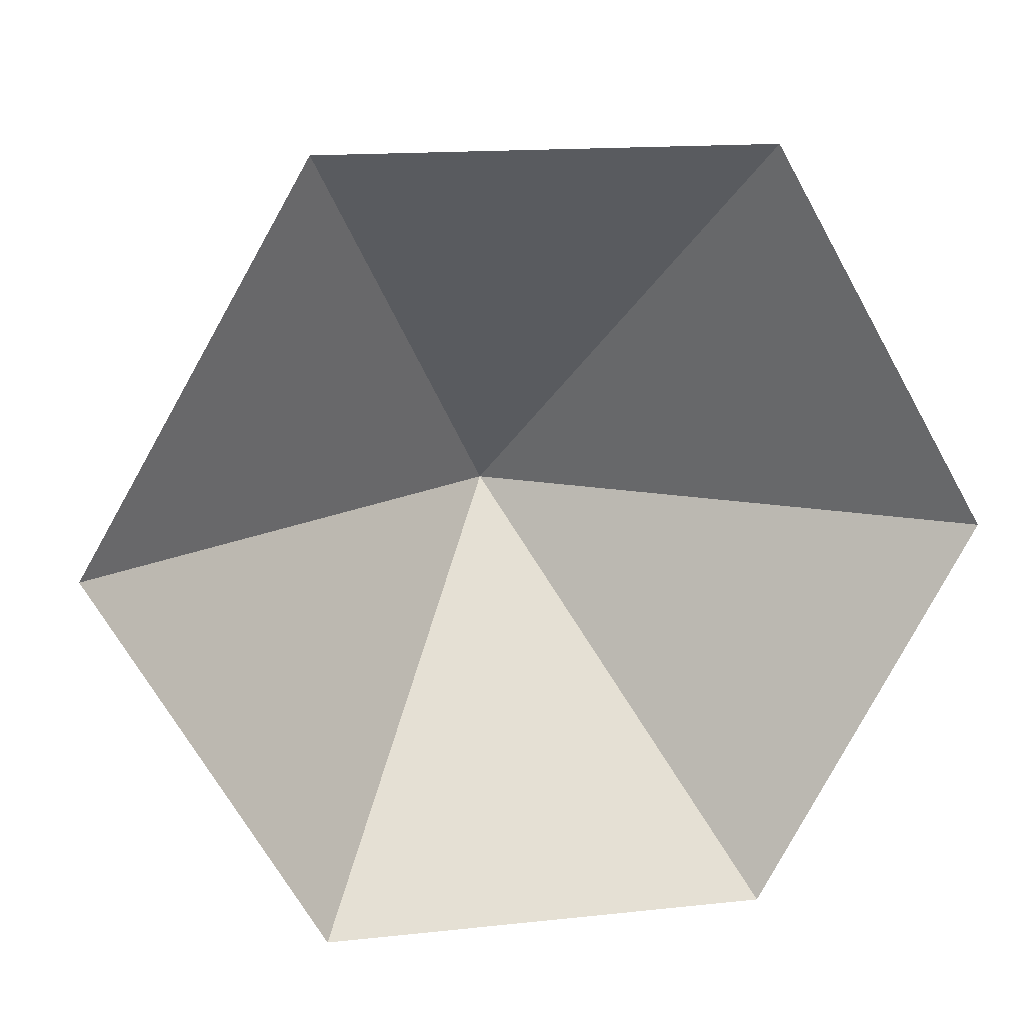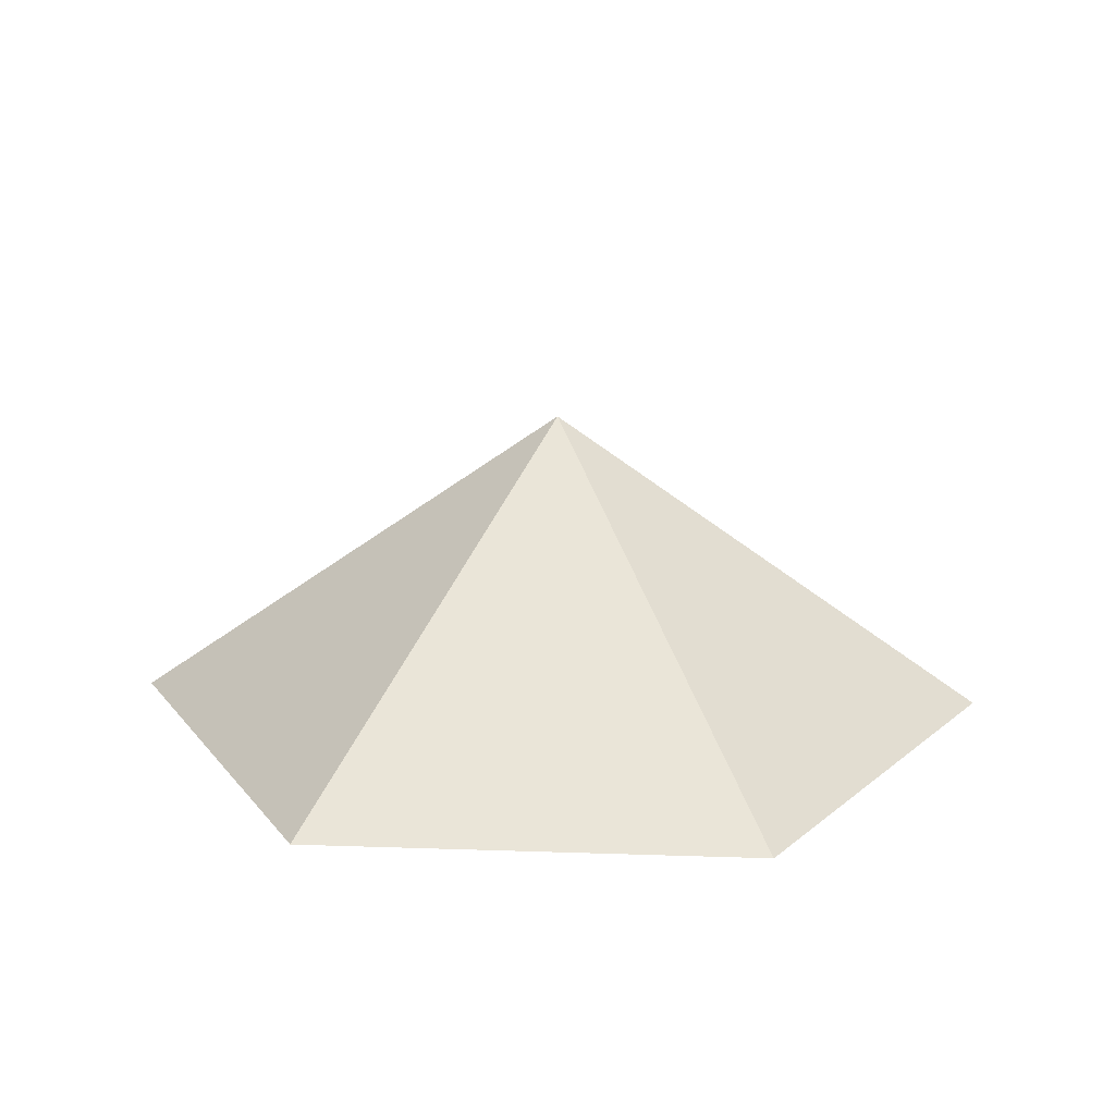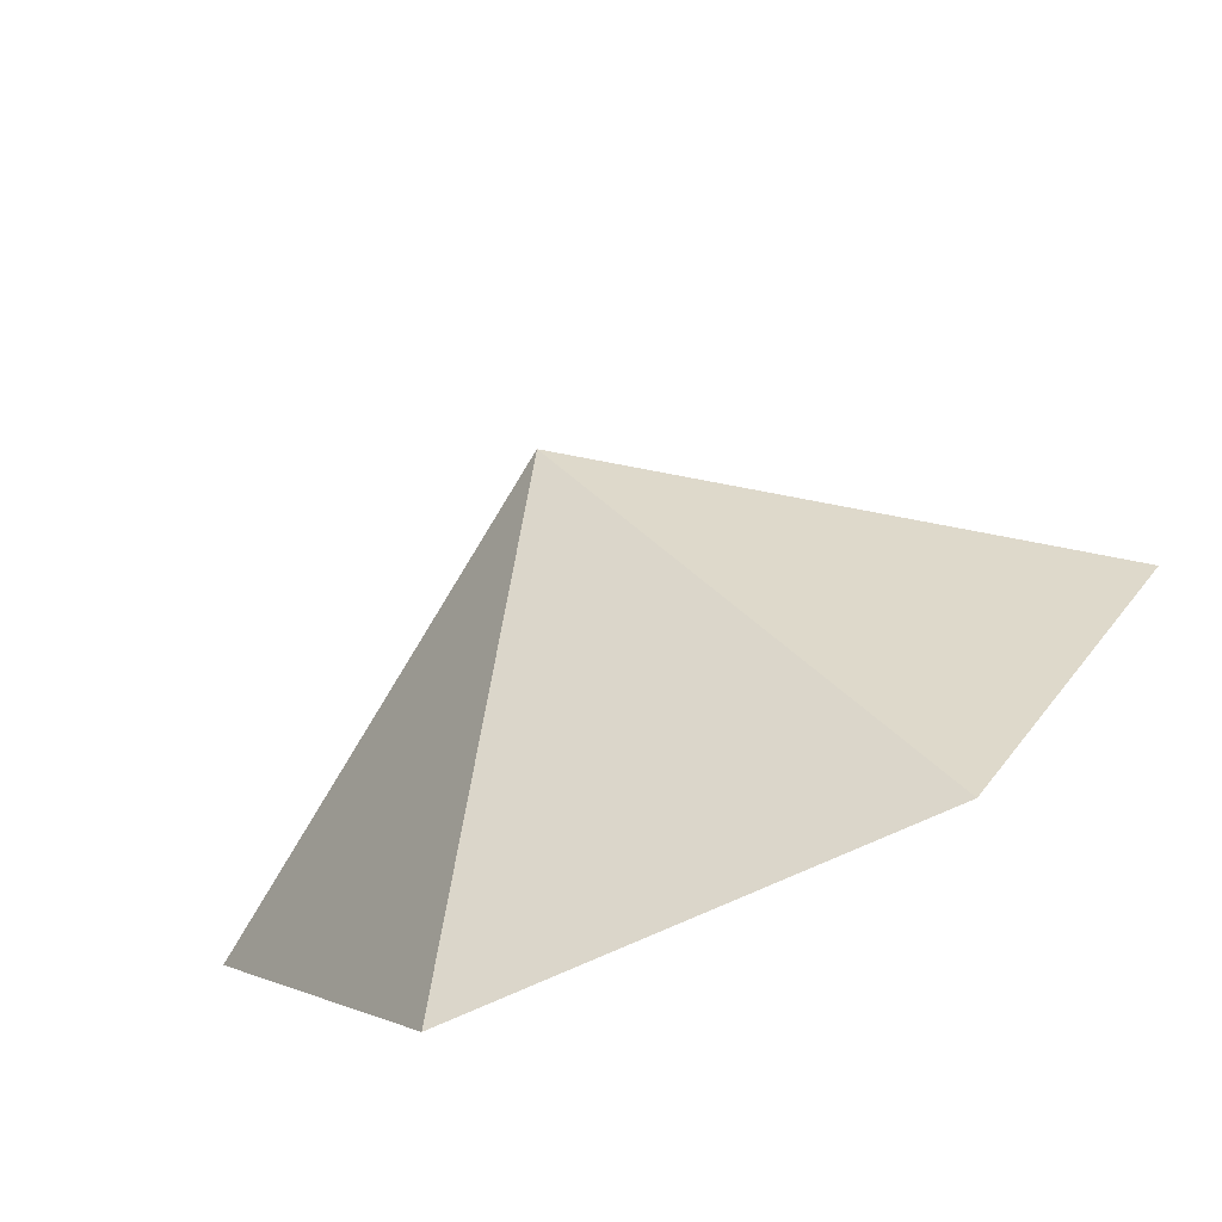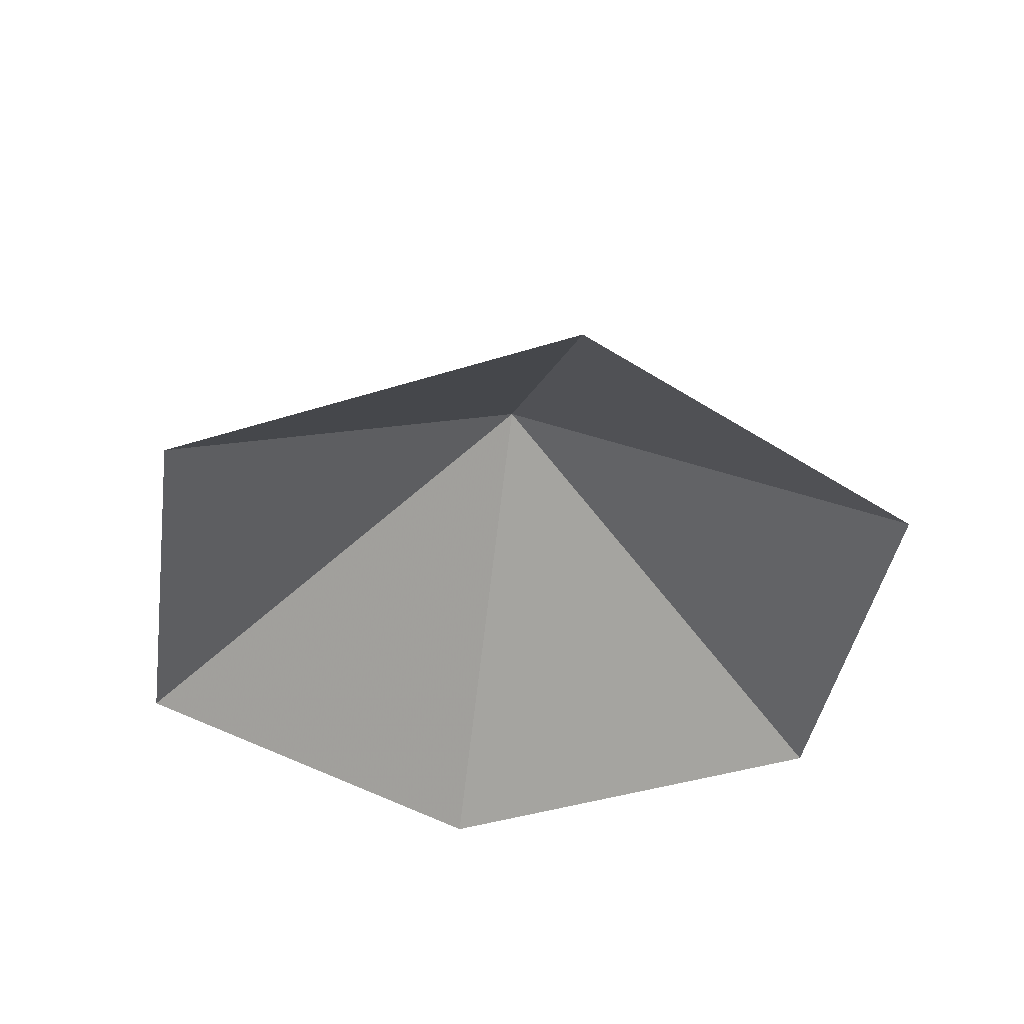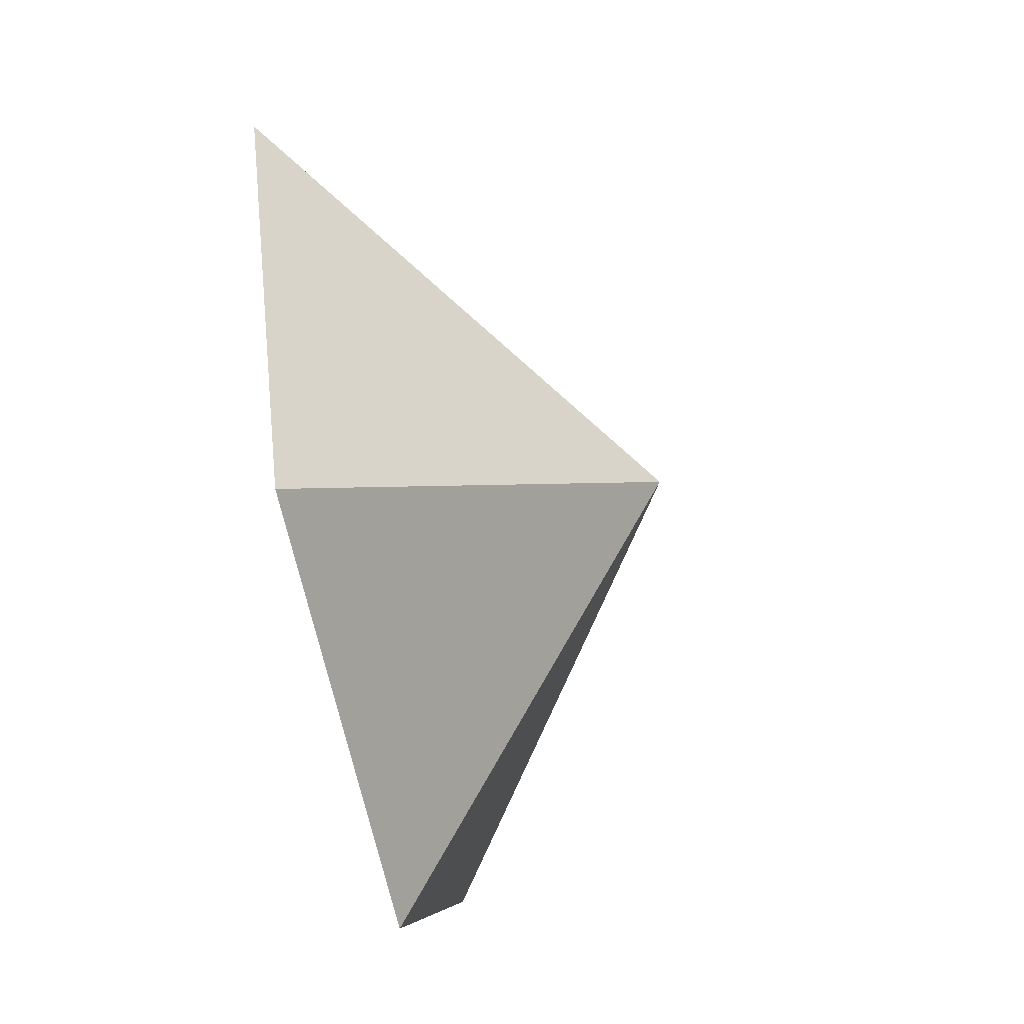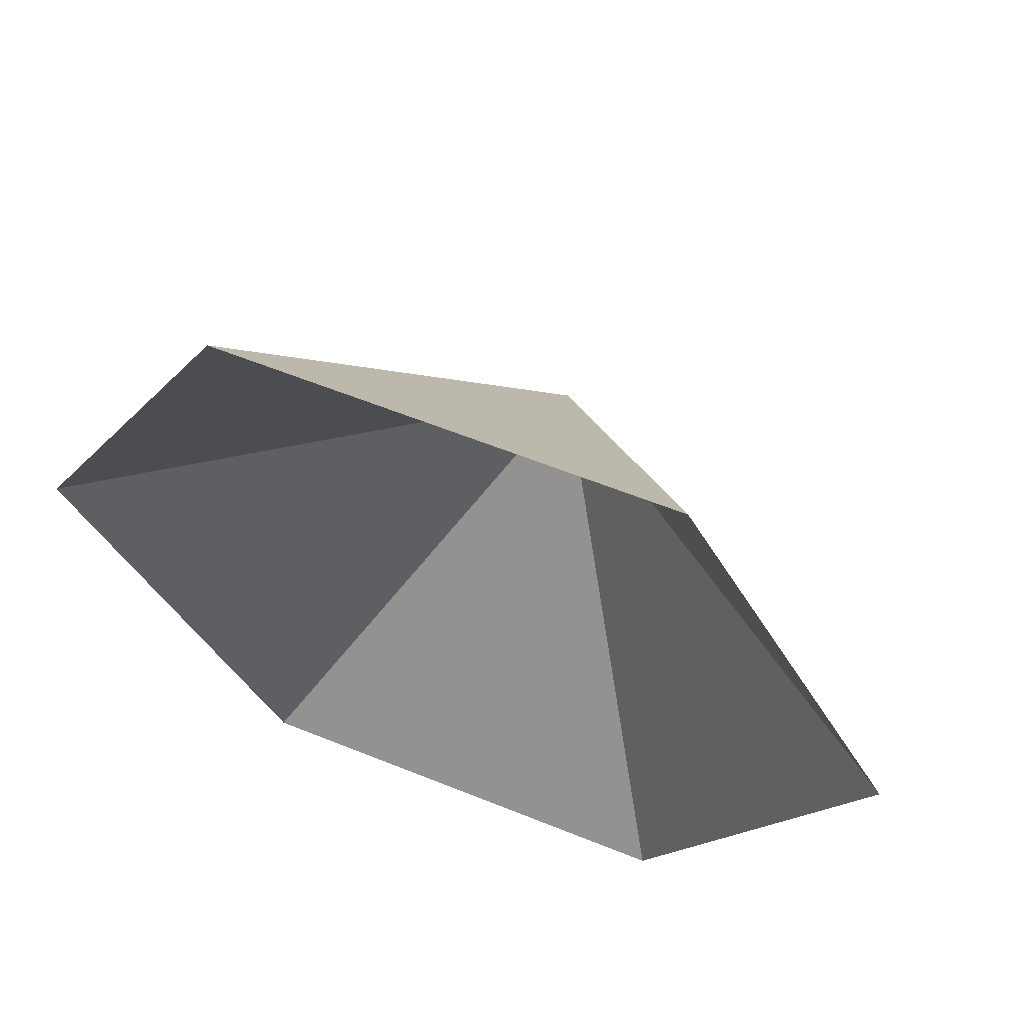
<metadata>
{"format":"obj","ext":"obj","renderer":"f3d","projection":"perspective","resolution":1024,"background":"white","views":[{"elev":15.0,"azim":166.9,"up":"+Y"},{"elev":18.7,"azim":-176.3,"up":"+Z"},{"elev":-77.0,"azim":24.0,"up":"+Y"},{"elev":-40.3,"azim":81.4,"up":"+Z"},{"elev":-67.1,"azim":-77.5,"up":"+Y"},{"elev":59.7,"azim":-157.5,"up":"+Y"}]}
</metadata>
<code>
v 0 0 0
v 3.266 0 0
v 4.899 2.829 0
v 3.266 5.657 0
v 0 5.657 0
v -1.633 2.829 0
v 1.633 2.829 2.267
f 1 2 7
f 2 3 7
f 3 4 7
f 4 5 7
f 5 6 7
f 6 1 7

</code>
